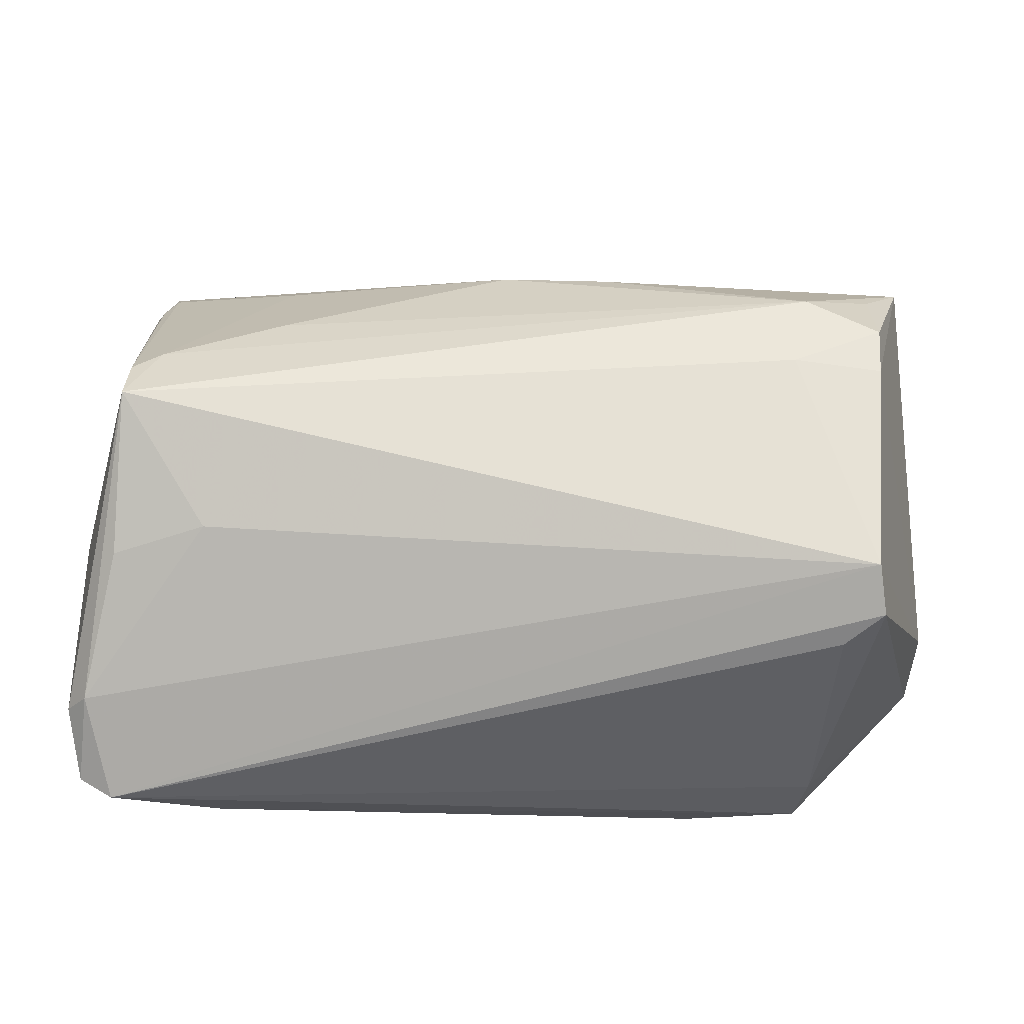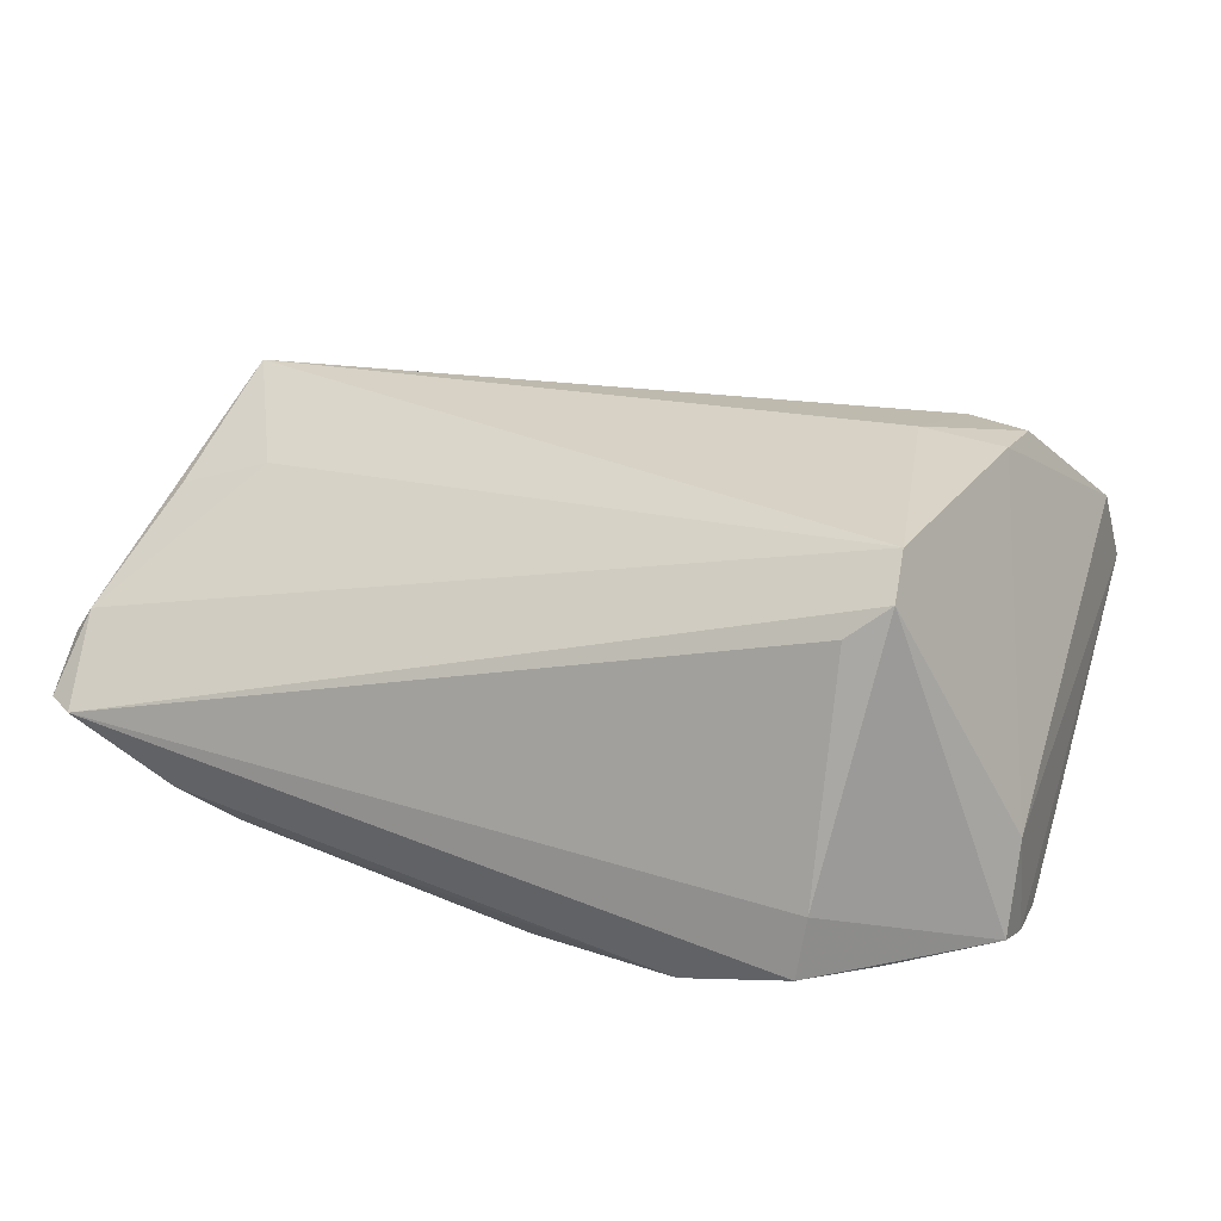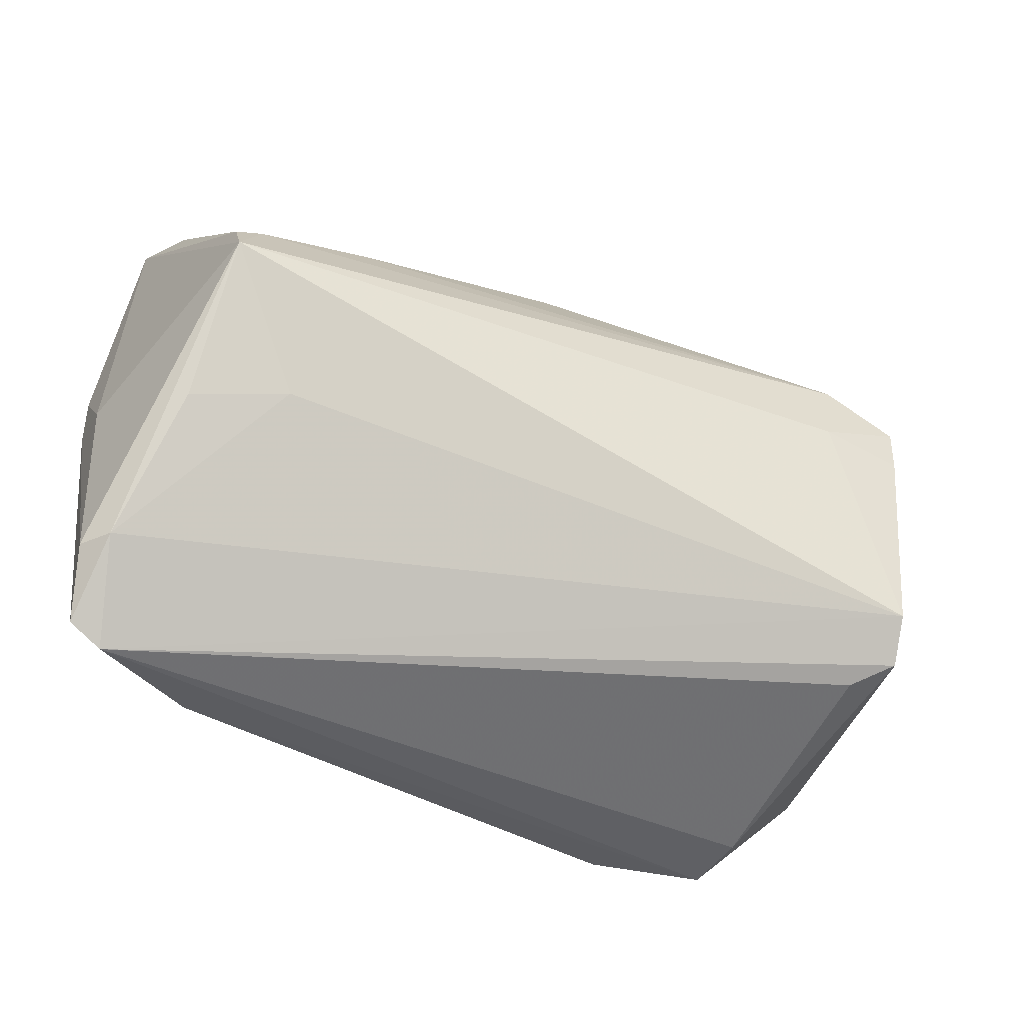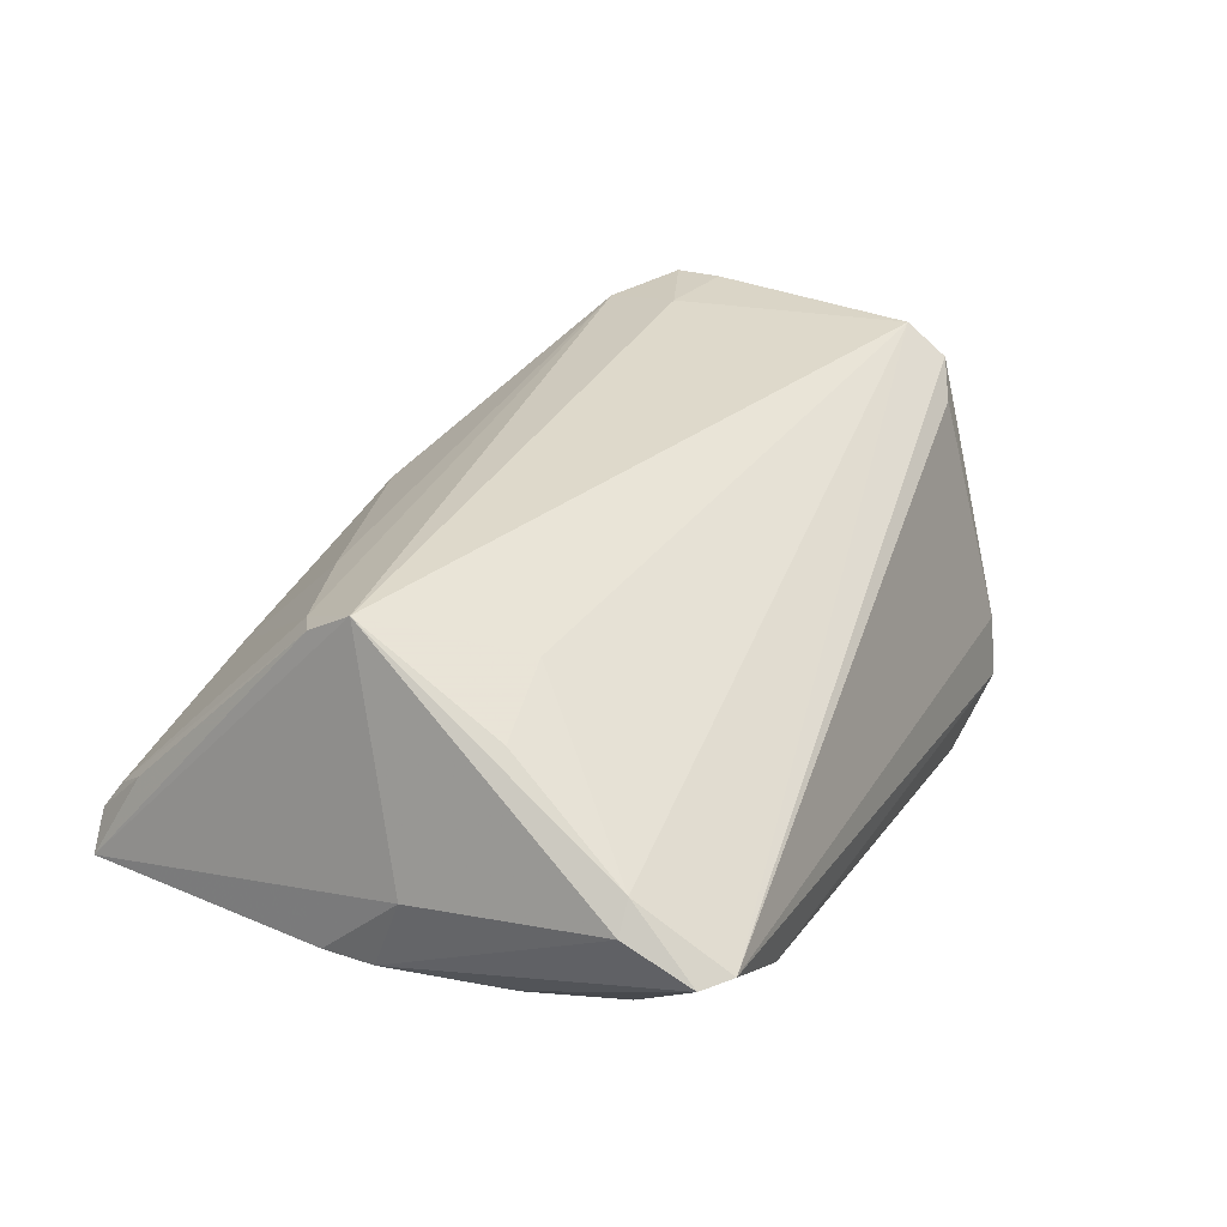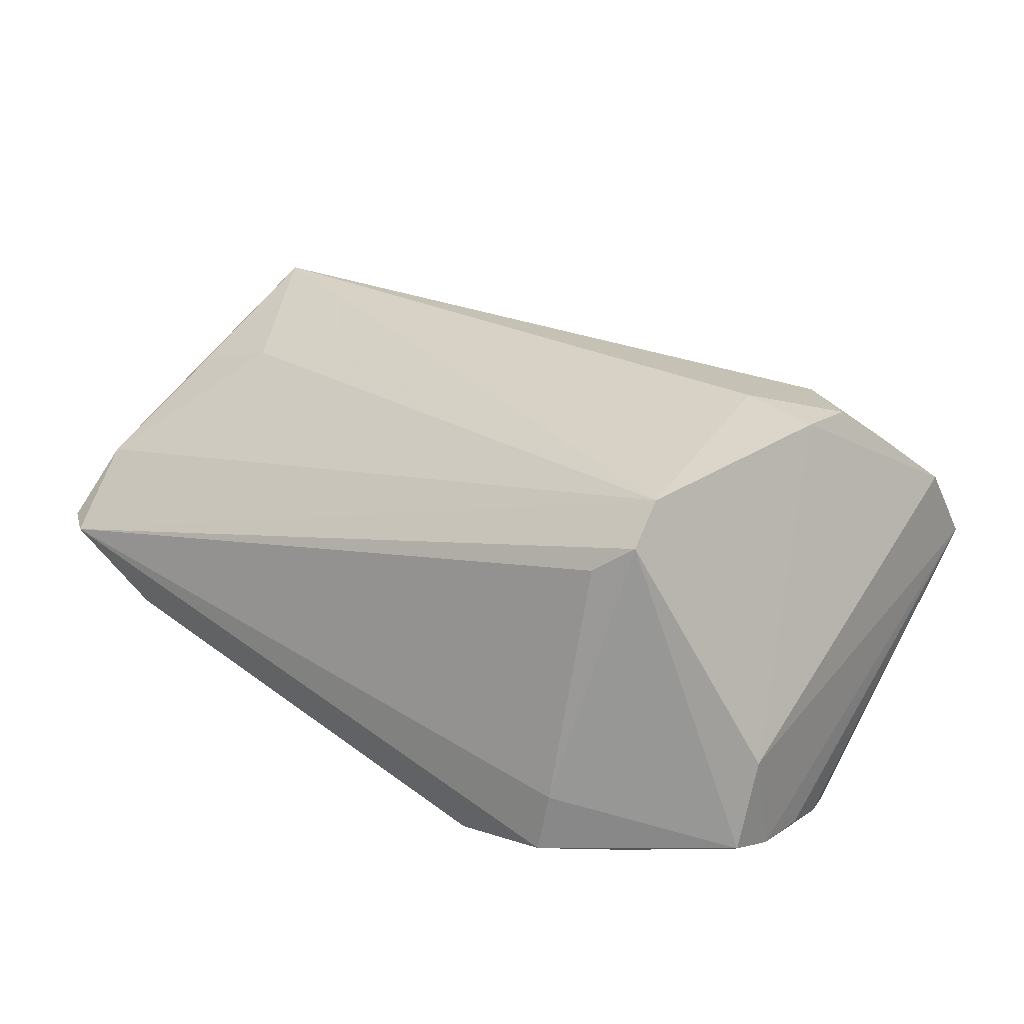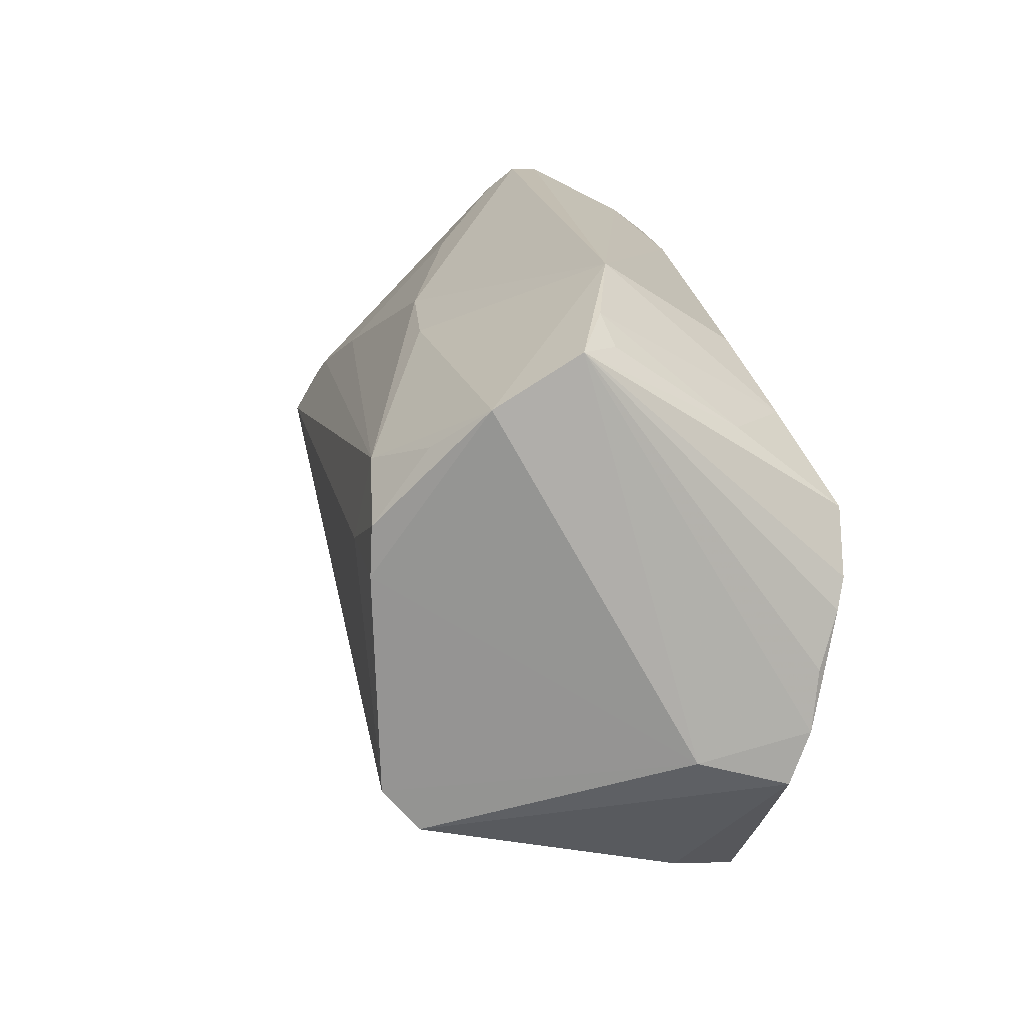
<metadata>
{"format":"obj","ext":"obj","renderer":"f3d","projection":"perspective","resolution":1024,"background":"white","views":[{"elev":-28.1,"azim":-4.1,"up":"+Y"},{"elev":26.9,"azim":27.0,"up":"+Z"},{"elev":-43.1,"azim":-29.7,"up":"+Y"},{"elev":27.2,"azim":-62.9,"up":"+Z"},{"elev":28.8,"azim":44.9,"up":"+Z"},{"elev":16.9,"azim":76.6,"up":"+Y"}]}
</metadata>
<code>
v -0.05395 -0.02915 0.004232
v 0.04424 -0.02675 -0.01577
v 0.04332 0.02118 0.02276
v 0.02385 -0.03427 -0.0192
v -0.05029 0.002752 0.02456
v -0.03752 -0.03747 -0.01092
v 0.04548 0.03158 0.002888
v -0.04984 0.008202 0.02145
v 0.04921 0.03204 0.00738
v 0.05395 -0.01726 -0.01547
v -0.01689 -0.008905 -0.02237
v 0.02658 0.02742 -0.01615
v -0.04227 -0.02389 -0.017
v -0.05062 -0.03892 -0.00392
v -0.04803 0.0378 -0.008066
v -0.03138 0.03077 -0.02308
v -0.03979 -0.01236 0.01879
v 0.04114 0.0344 0.003397
v 0.05373 -0.01385 -0.004799
v -0.05518 -0.001184 -0.01189
v 0.0102 0.02674 0.0173
v 0.03729 -0.03474 -0.01491
v 0.03715 0.02111 -0.01871
v -0.05098 -0.01561 -0.01301
v -0.05528 0.005106 -0.01179
v 0.04259 0.006852 0.02932
v -0.03136 0.01683 0.019
v 0.01289 -0.02861 -0.02308
v -0.0311 0.03016 0.005975
v -0.02359 0.03508 -0.01685
v -0.04618 0.01072 0.02073
v 0.04875 0.02627 0.01715
v -0.05066 -0.01444 0.01489
v -0.04766 0.03514 -0.004406
v -0.002948 0.02776 0.01537
v -0.05628 -0.02922 0.000806
v -0.05628 -0.005065 -0.002621
v -0.05117 0.03719 -0.0123
v 0.04186 -0.02399 0.02415
v 0.04988 0.005198 -0.0225
v 0.04074 -0.01936 0.02821
v 0.03435 0.0179 0.02758
v 0.02952 0.0376 -0.0004333
v -0.03113 -0.03394 -0.0155
v -0.04388 0.03394 -0.01648
v 0.04294 0.0127 0.02912
v 0.04629 0.01229 -0.02308
v 0.0455 0.02192 -0.01108
v 0.03739 -0.02628 0.02039
v 0.003691 -0.02947 -0.02281
v 0.03199 0.008043 0.0293
v 0.03804 -0.03371 -0.007534
v -0.04924 0.03154 -0.00192
v -0.05454 -0.03667 -0.003793
v -0.01531 0.03082 -0.02126
v 0.05379 -0.0113 -0.01787
v 0.05131 0.001855 -0.02138
v 0.05298 -0.00438 -0.01889
f 1 5 36
f 39 19 41
f 36 5 37
f 2 4 56
f 15 35 43
f 18 23 43
f 5 41 51
f 46 42 51
f 51 42 5
f 17 41 5
f 1 41 17
f 13 24 20
f 20 16 13
f 25 16 20
f 36 37 20
f 20 37 25
f 38 30 16
f 15 43 38
f 38 43 30
f 25 37 38
f 38 37 5
f 5 8 38
f 12 43 23
f 54 1 36
f 36 20 54
f 13 6 54
f 54 20 24
f 54 24 13
f 48 23 18
f 48 47 23
f 13 16 11
f 11 50 13
f 16 50 11
f 4 6 44
f 44 50 4
f 44 6 13
f 13 50 44
f 16 47 28
f 28 50 16
f 4 50 28
f 56 4 28
f 29 35 15
f 31 8 5
f 5 42 31
f 46 51 26
f 26 51 41
f 26 32 46
f 26 41 19
f 19 32 26
f 5 1 33
f 33 17 5
f 1 17 33
f 15 38 53
f 53 38 8
f 45 16 25
f 25 38 45
f 45 38 16
f 16 30 55
f 55 12 23
f 30 43 55
f 43 12 55
f 55 47 16
f 23 47 55
f 22 6 4
f 4 2 22
f 49 52 39
f 14 54 6
f 6 22 14
f 14 22 52
f 52 49 14
f 14 49 39
f 1 54 14
f 39 41 14
f 14 41 1
f 10 19 39
f 39 52 10
f 10 22 2
f 52 22 10
f 56 19 10
f 10 2 56
f 7 48 18
f 27 42 35
f 27 31 42
f 35 29 27
f 29 31 27
f 21 43 35
f 21 32 43
f 35 42 21
f 42 32 21
f 18 43 9
f 43 32 9
f 9 7 18
f 9 19 56
f 9 32 19
f 47 48 9
f 48 7 9
f 3 42 46
f 46 32 3
f 3 32 42
f 34 31 29
f 34 29 15
f 15 53 34
f 8 31 34
f 34 53 8
f 58 9 56
f 56 57 58
f 58 57 9
f 47 9 40
f 9 57 40
f 40 28 47
f 56 28 40
f 40 57 56

</code>
